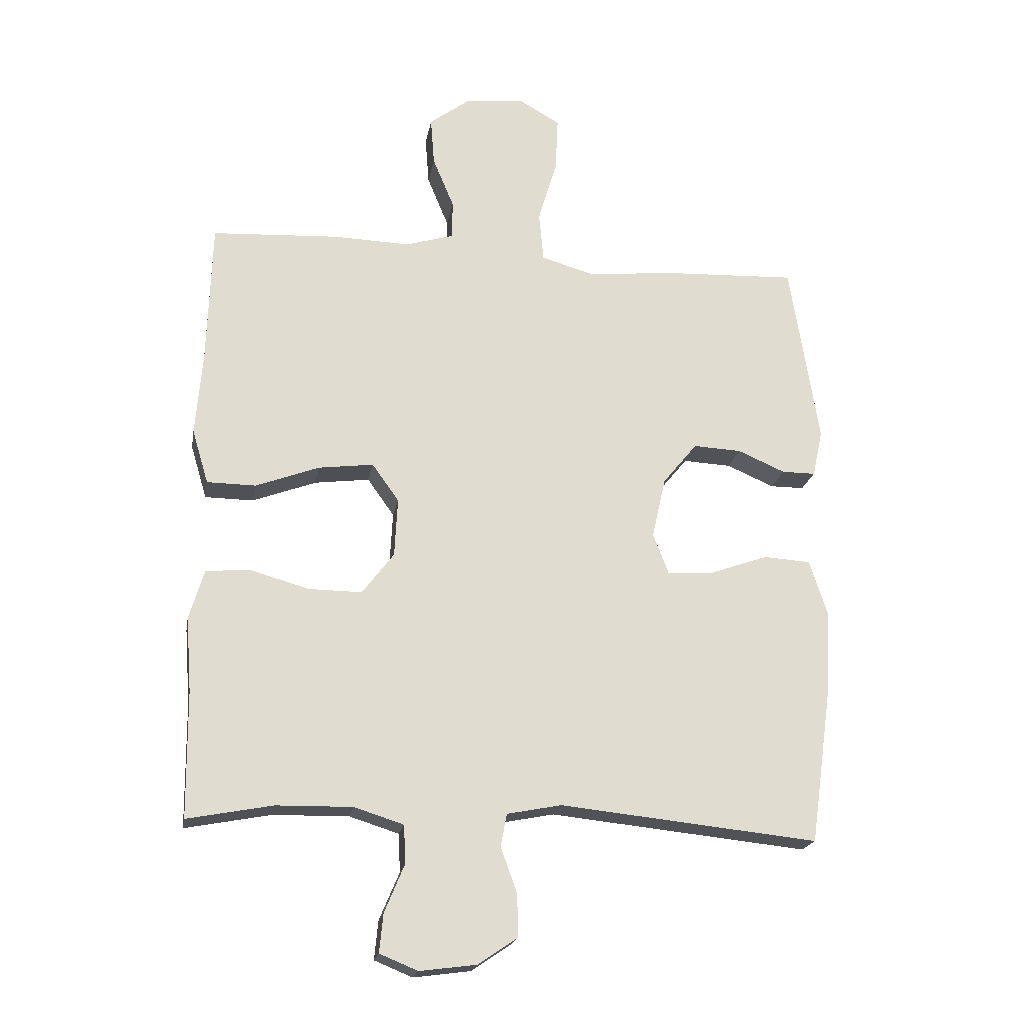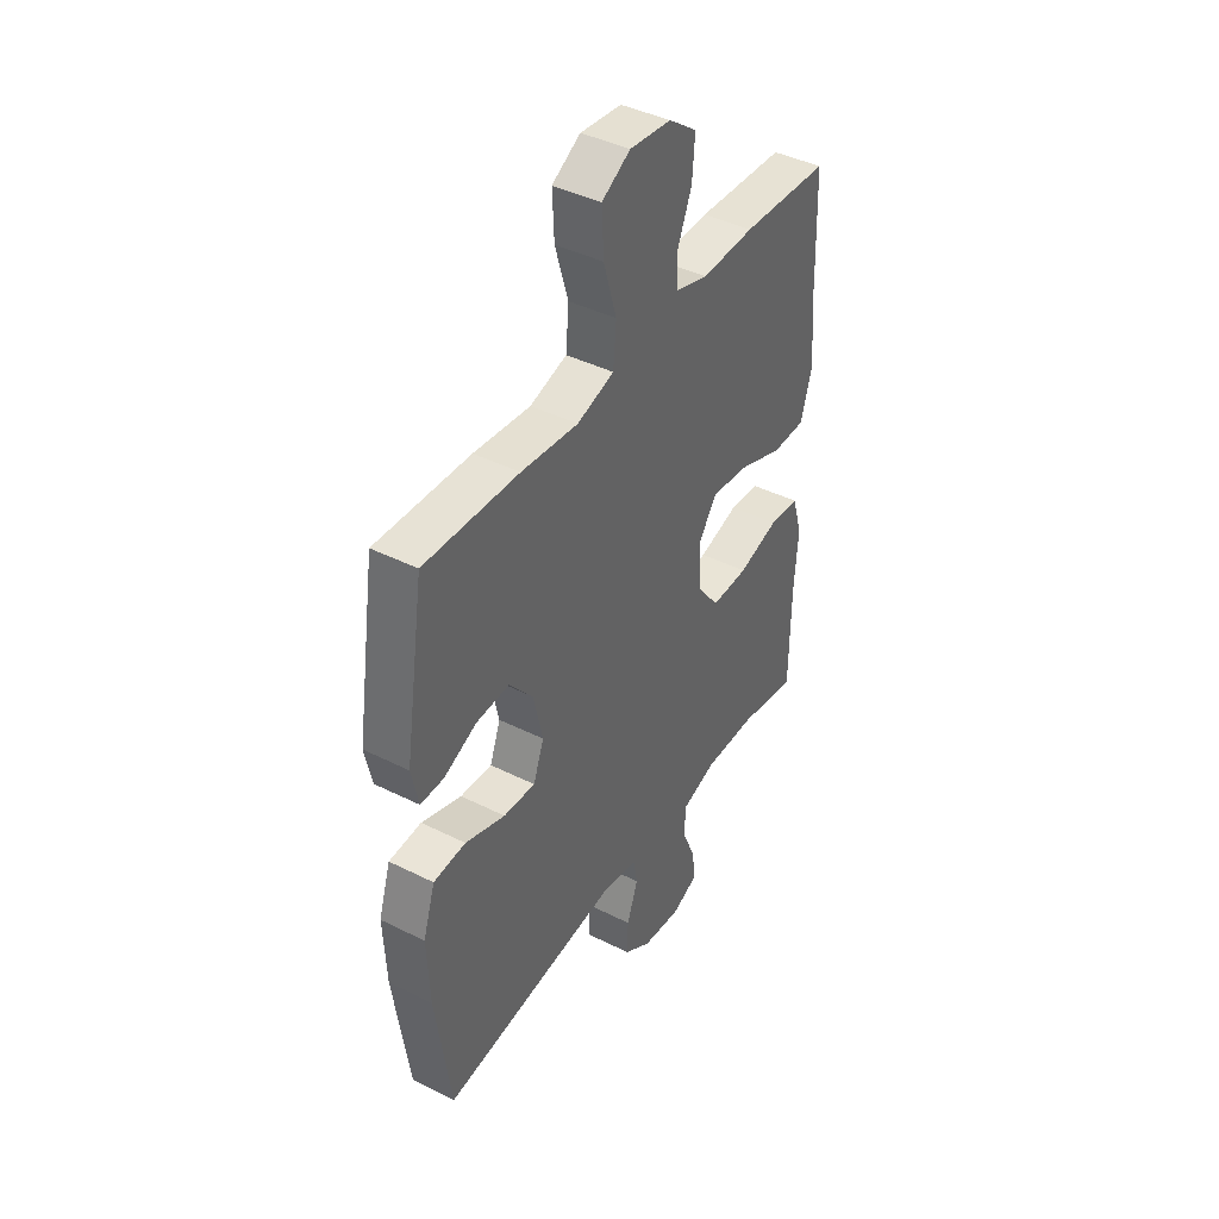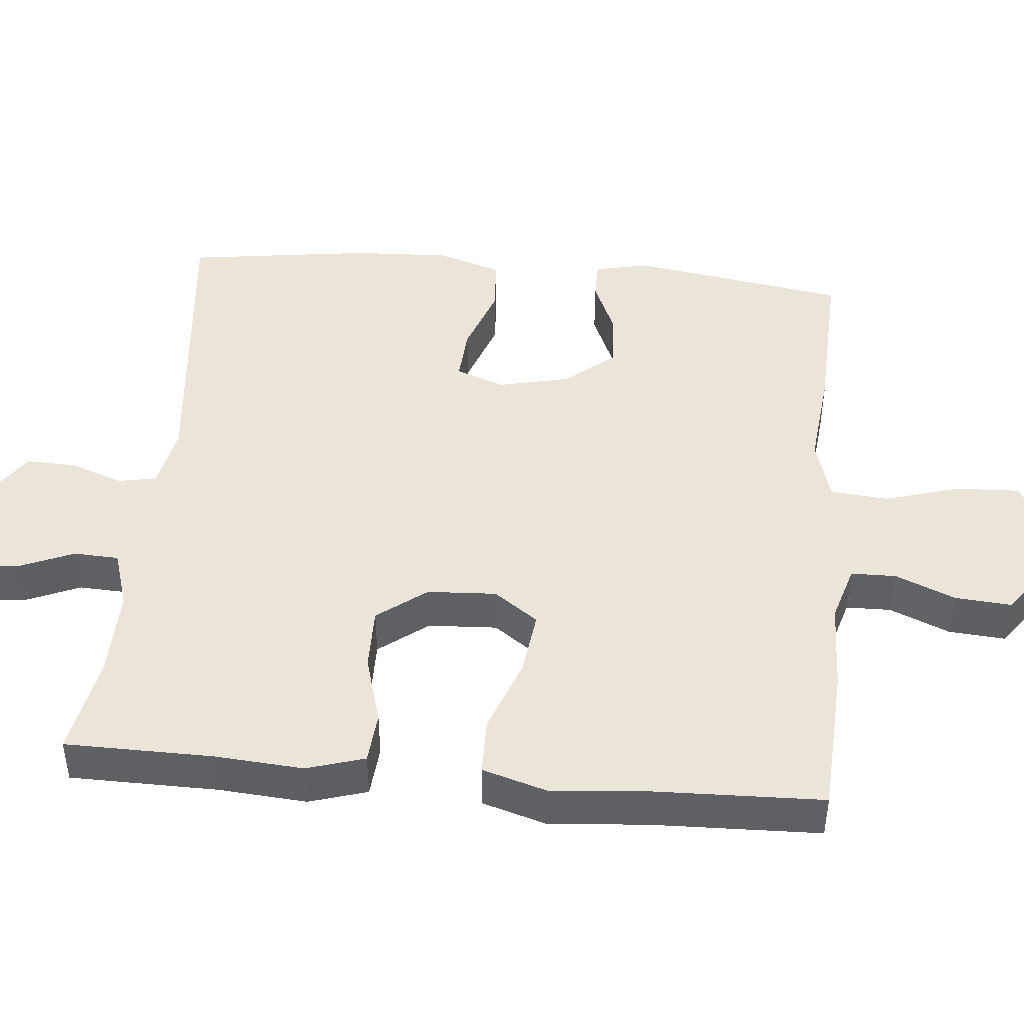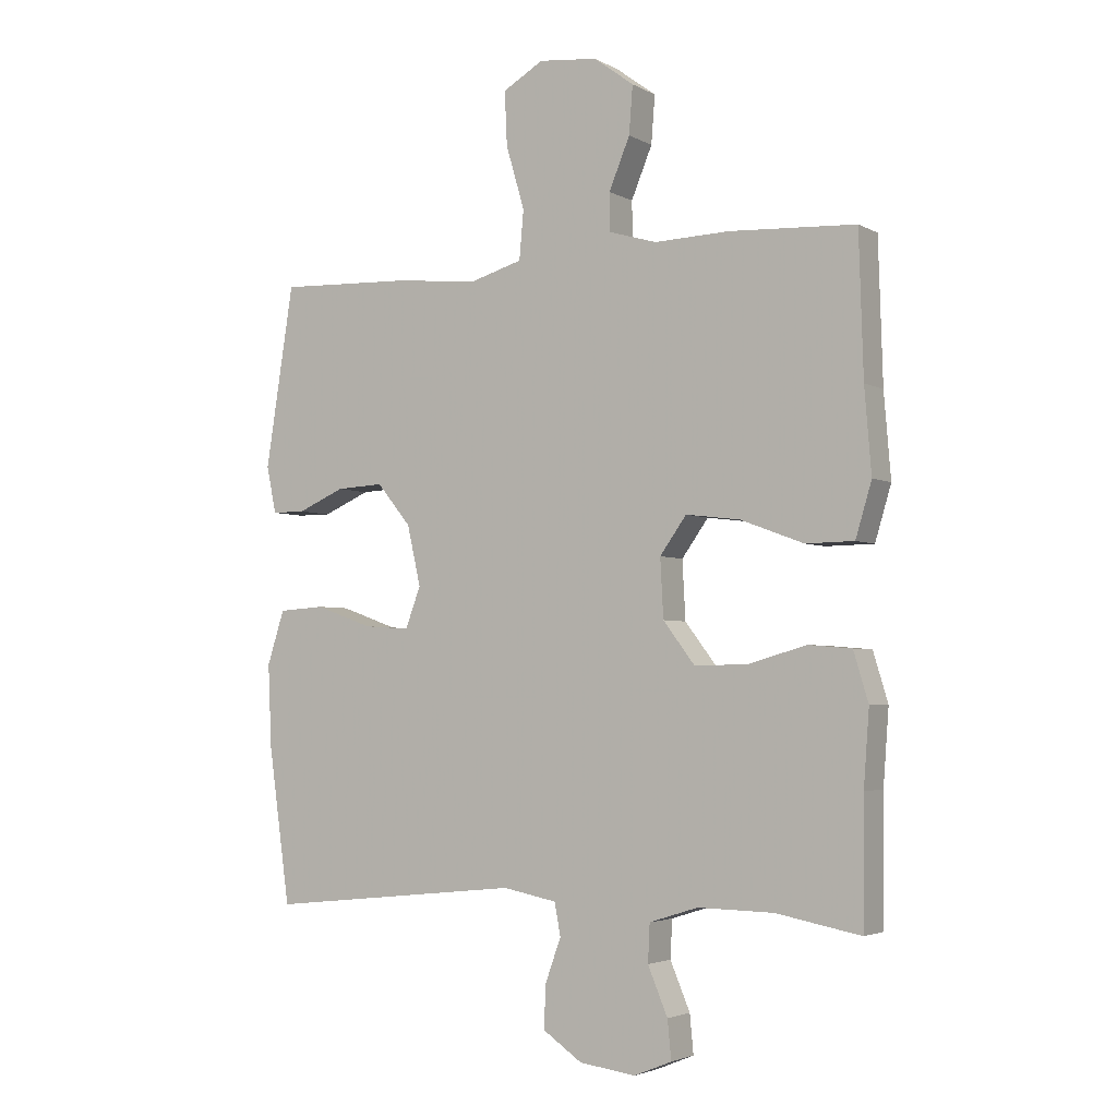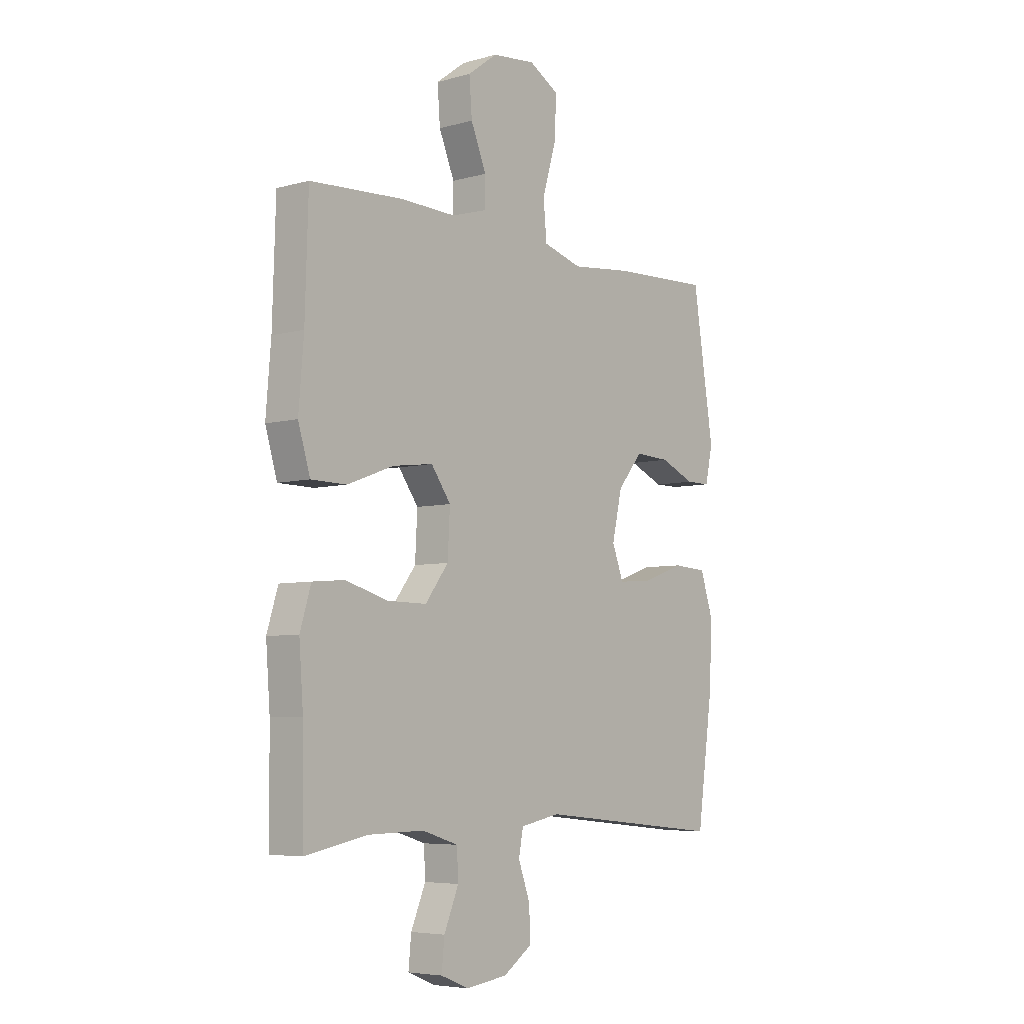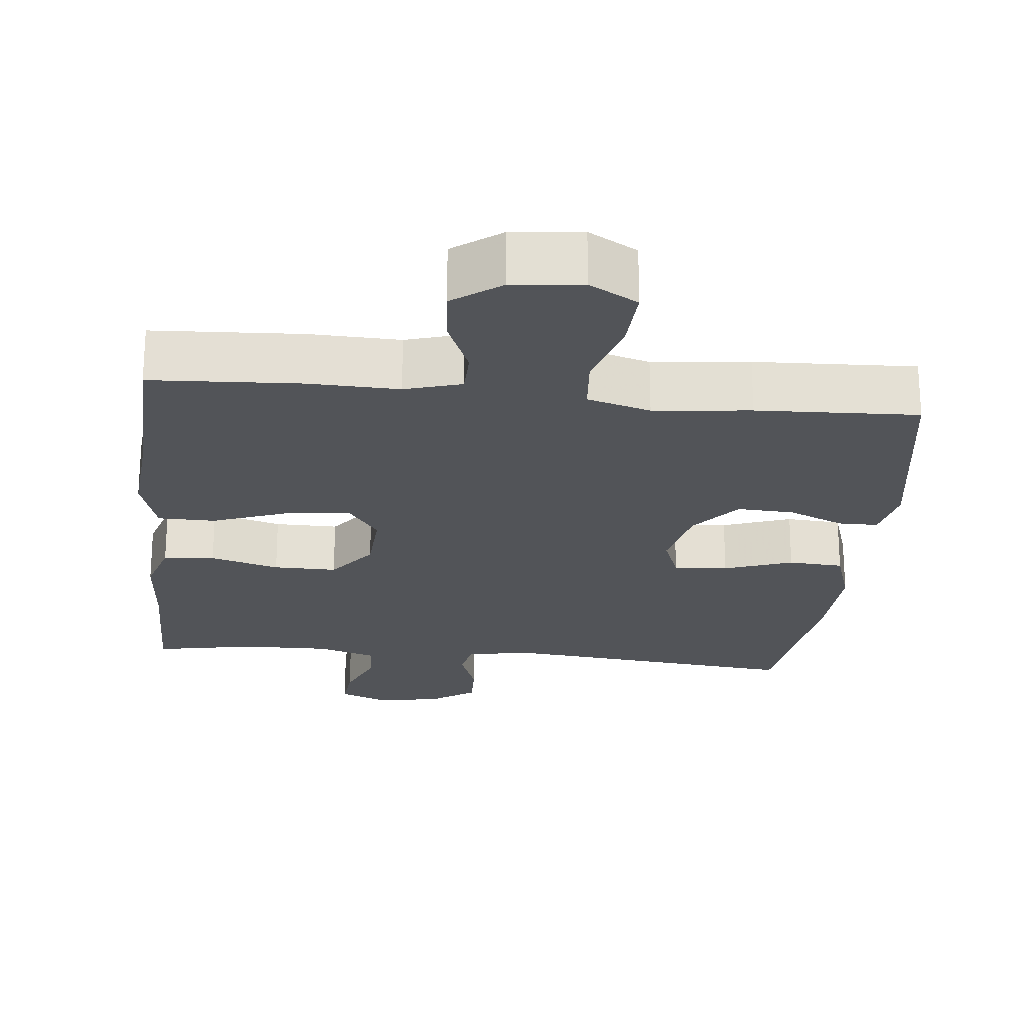
<metadata>
{"format":"obj","ext":"obj","renderer":"f3d","projection":"perspective","resolution":1024,"background":"white","views":[{"elev":-20.1,"azim":-9.7,"up":"+Z"},{"elev":42.1,"azim":121.0,"up":"+Z"},{"elev":45.4,"azim":-84.7,"up":"+Y"},{"elev":-3.4,"azim":-149.3,"up":"+Z"},{"elev":-5.7,"azim":-50.0,"up":"+Z"},{"elev":-23.0,"azim":-5.9,"up":"+Y"}]}
</metadata>
<code>
v -0.5 0.07 0.5
v -0.296 0.07 0.511
v -0.174 0.07 0.507
v -0.097 0.07 0.53
v -0.096 0.07 0.591
v -0.13 0.07 0.673
v -0.136 0.07 0.75
v -0.071 0.07 0.798
v 0.024 0.07 0.808
v 0.09 0.07 0.77
v 0.086 0.07 0.683
v 0.056 0.07 0.581
v 0.063 0.07 0.502
v 0.149 0.07 0.477
v 0.281 0.07 0.491
v 0.5 0.07 0.5
v 0.546 0.07 0.207
v 0.53 0.07 0.132
v 0.476 0.07 0.132
v 0.4 0.07 0.165
v 0.323 0.07 0.169
v 0.268 0.07 0.102
v 0.246 0.07 0.005
v 0.271 0.07 -0.061
v 0.345 0.07 -0.056
v 0.438 0.07 -0.023
v 0.513 0.07 -0.028
v 0.541 0.07 -0.115
v 0.535 0.07 -0.249
v 0.5 0.07 -0.5
v 0.087 0.07 -0.457
v 0 0.07 -0.474
v -0.01 0.07 -0.526
v 0.016 0.07 -0.598
v 0.018 0.07 -0.666
v -0.045 0.07 -0.709
v -0.136 0.07 -0.721
v -0.197 0.07 -0.696
v -0.191 0.07 -0.634
v -0.159 0.07 -0.558
v -0.162 0.07 -0.497
v -0.241 0.07 -0.472
v -0.363 0.07 -0.474
v -0.5 0.07 -0.5
v -0.502 0.07 -0.299
v -0.511 0.07 -0.179
v -0.487 0.07 -0.1
v -0.417 0.07 -0.094
v -0.323 0.07 -0.121
v -0.237 0.07 -0.122
v -0.186 0.07 -0.055
v -0.181 0.07 0.039
v -0.224 0.07 0.099
v -0.312 0.07 0.088
v -0.414 0.07 0.05
v -0.492 0.07 0.051
v -0.518 0.07 0.138
v -0.507 0.07 0.273
v -0.5 0 0.5
v -0.296 0 0.511
v -0.174 0 0.507
v -0.097 0 0.53
v -0.096 0 0.591
v -0.13 0 0.673
v -0.136 0 0.75
v -0.071 0 0.798
v 0.024 0 0.808
v 0.09 0 0.77
v 0.086 0 0.683
v 0.056 0 0.581
v 0.063 0 0.502
v 0.149 0 0.477
v 0.281 0 0.491
v 0.5 0 0.5
v 0.546 0 0.207
v 0.53 0 0.132
v 0.476 0 0.132
v 0.4 0 0.165
v 0.323 0 0.169
v 0.268 0 0.102
v 0.246 0 0.005
v 0.271 0 -0.061
v 0.345 0 -0.056
v 0.438 0 -0.023
v 0.513 0 -0.028
v 0.541 0 -0.115
v 0.535 0 -0.249
v 0.5 0 -0.5
v 0.087 0 -0.457
v 0 0 -0.474
v -0.01 0 -0.526
v 0.016 0 -0.598
v 0.018 0 -0.666
v -0.045 0 -0.709
v -0.136 0 -0.721
v -0.197 0 -0.696
v -0.191 0 -0.634
v -0.159 0 -0.558
v -0.162 0 -0.497
v -0.241 0 -0.472
v -0.363 0 -0.474
v -0.5 0 -0.5
v -0.502 0 -0.299
v -0.511 0 -0.179
v -0.487 0 -0.1
v -0.417 0 -0.094
v -0.323 0 -0.121
v -0.237 0 -0.122
v -0.186 0 -0.055
v -0.181 0 0.039
v -0.224 0 0.099
v -0.312 0 0.088
v -0.414 0 0.05
v -0.492 0 0.051
v -0.518 0 0.138
v -0.507 0 0.273
f 56 57 58
f 55 56 58
f 54 55 58
f 1 2 3
f 58 1 3
f 54 58 3
f 53 54 3
f 52 53 3 4
f 51 52 4
f 47 48 49
f 46 47 49
f 45 46 49
f 45 49 50
f 44 45 50
f 43 44 50
f 42 43 50 51
f 38 39 40
f 37 38 40
f 36 37 40
f 35 36 40
f 34 35 40
f 33 34 40
f 32 33 40 41
f 42 51 4
f 41 42 4
f 32 41 4
f 31 32 4
f 29 30 31
f 28 29 31
f 27 28 31
f 26 27 31
f 25 26 31
f 18 19 20
f 17 18 20
f 16 17 20
f 15 16 20
f 14 15 20
f 13 14 20 21
f 10 11 12
f 9 10 12
f 8 9 12
f 7 8 12
f 6 7 12
f 5 6 12
f 5 12 13
f 13 21 22
f 5 13 22
f 4 5 22
f 24 25 31
f 23 24 31 4
f 4 22 23
f 116 115 114
f 116 114 113
f 116 113 112
f 61 60 59
f 61 59 116
f 61 116 112
f 61 112 111
f 62 61 111 110
f 62 110 109
f 107 106 105
f 107 105 104
f 107 104 103
f 108 107 103
f 108 103 102
f 108 102 101
f 109 108 101 100
f 98 97 96
f 98 96 95
f 98 95 94
f 98 94 93
f 98 93 92
f 98 92 91
f 99 98 91 90
f 62 109 100
f 62 100 99
f 62 99 90
f 62 90 89
f 89 88 87
f 89 87 86
f 89 86 85
f 89 85 84
f 89 84 83
f 78 77 76
f 78 76 75
f 78 75 74
f 78 74 73
f 78 73 72
f 79 78 72 71
f 70 69 68
f 70 68 67
f 70 67 66
f 70 66 65
f 70 65 64
f 70 64 63
f 71 70 63
f 80 79 71
f 80 71 63
f 80 63 62
f 89 83 82
f 62 89 82 81
f 81 80 62
f 1 59 60 2
f 2 60 61 3
f 3 61 62 4
f 4 62 63 5
f 5 63 64 6
f 6 64 65 7
f 7 65 66 8
f 8 66 67 9
f 9 67 68 10
f 10 68 69 11
f 11 69 70 12
f 12 70 71 13
f 13 71 72 14
f 14 72 73 15
f 15 73 74 16
f 16 74 75 17
f 17 75 76 18
f 18 76 77 19
f 19 77 78 20
f 20 78 79 21
f 21 79 80 22
f 22 80 81 23
f 23 81 82 24
f 24 82 83 25
f 25 83 84 26
f 26 84 85 27
f 27 85 86 28
f 28 86 87 29
f 29 87 88 30
f 30 88 89 31
f 31 89 90 32
f 32 90 91 33
f 33 91 92 34
f 34 92 93 35
f 35 93 94 36
f 36 94 95 37
f 37 95 96 38
f 38 96 97 39
f 39 97 98 40
f 40 98 99 41
f 41 99 100 42
f 42 100 101 43
f 43 101 102 44
f 44 102 103 45
f 45 103 104 46
f 46 104 105 47
f 47 105 106 48
f 48 106 107 49
f 49 107 108 50
f 50 108 109 51
f 51 109 110 52
f 52 110 111 53
f 53 111 112 54
f 54 112 113 55
f 55 113 114 56
f 56 114 115 57
f 57 115 116 58
f 58 116 59 1

</code>
